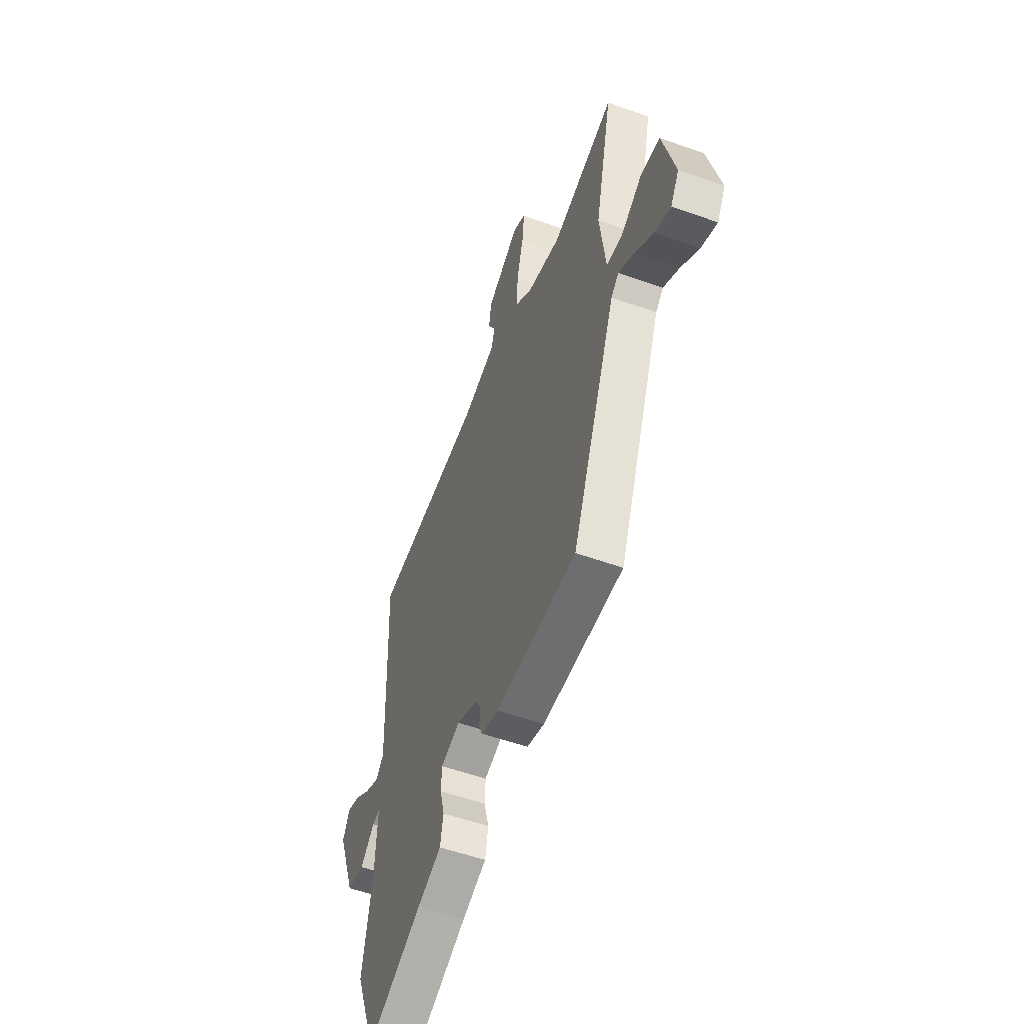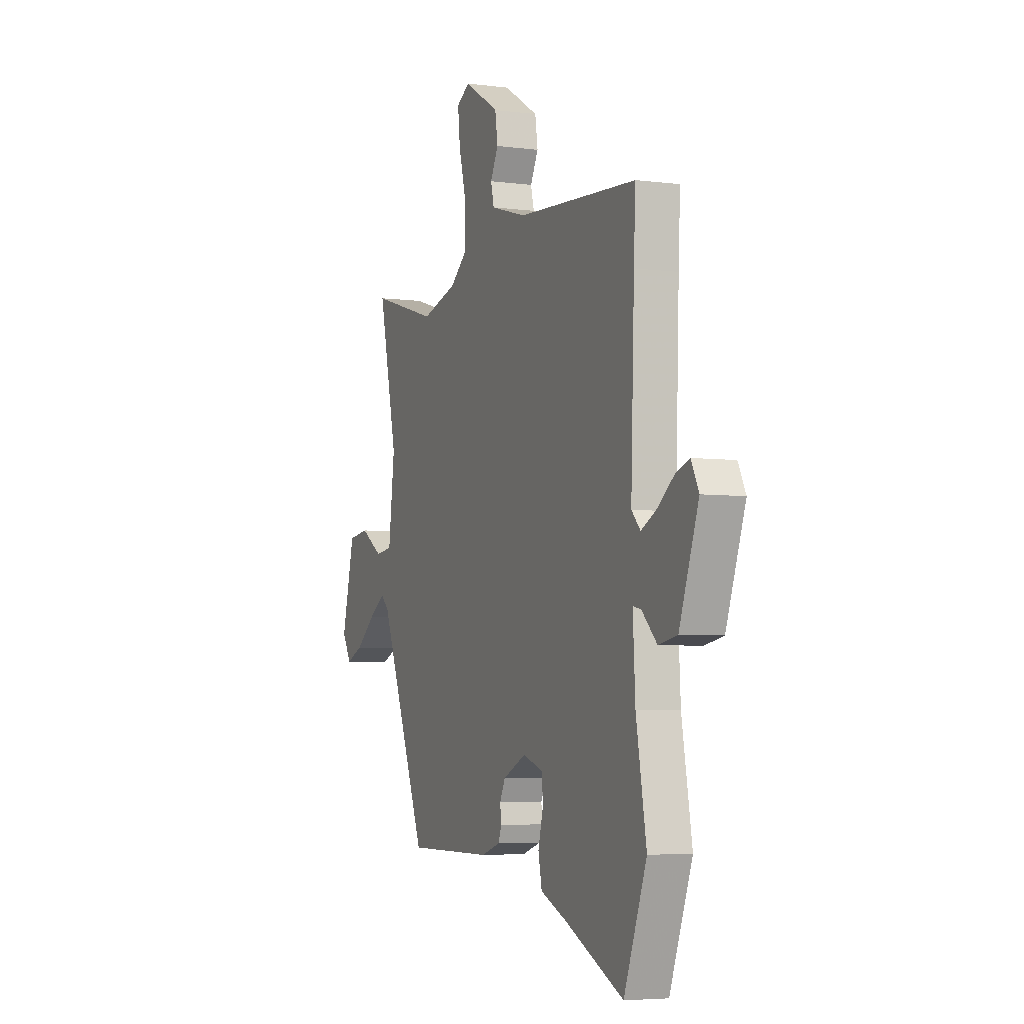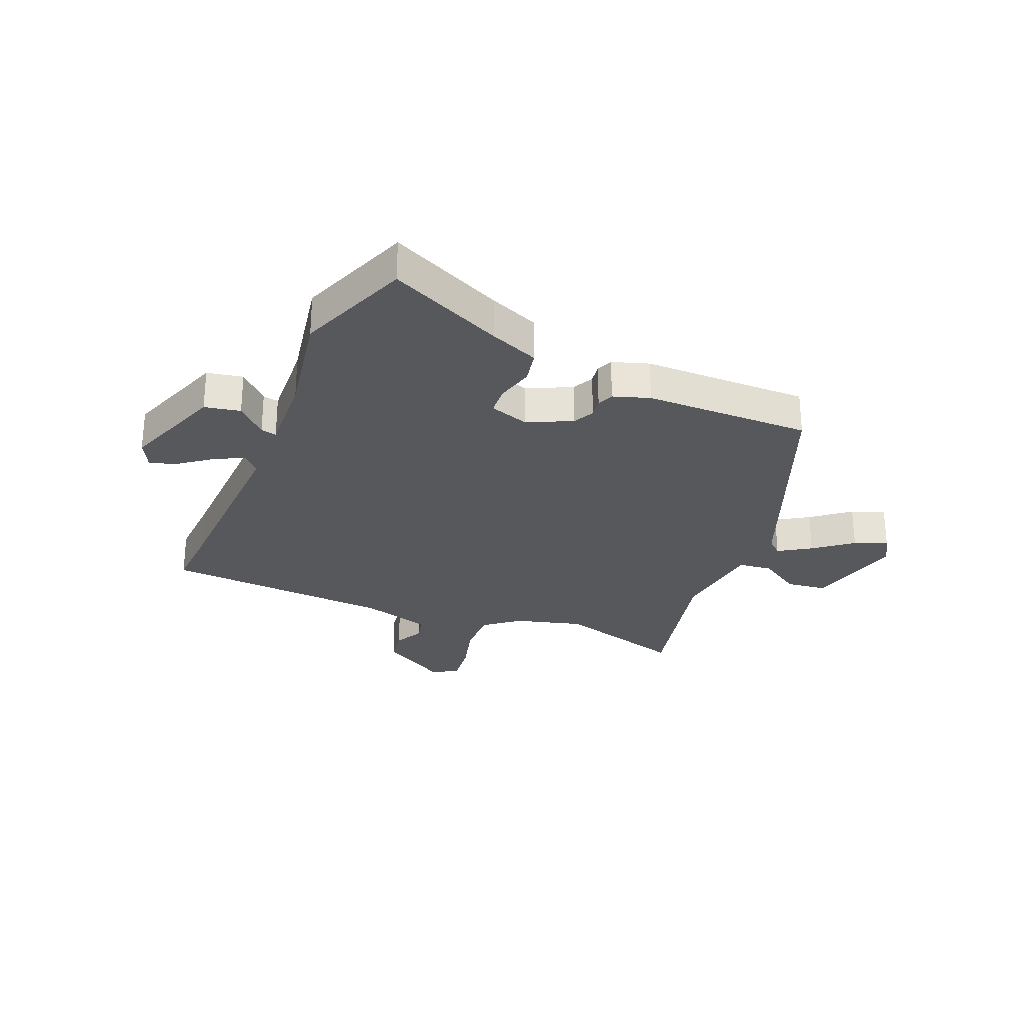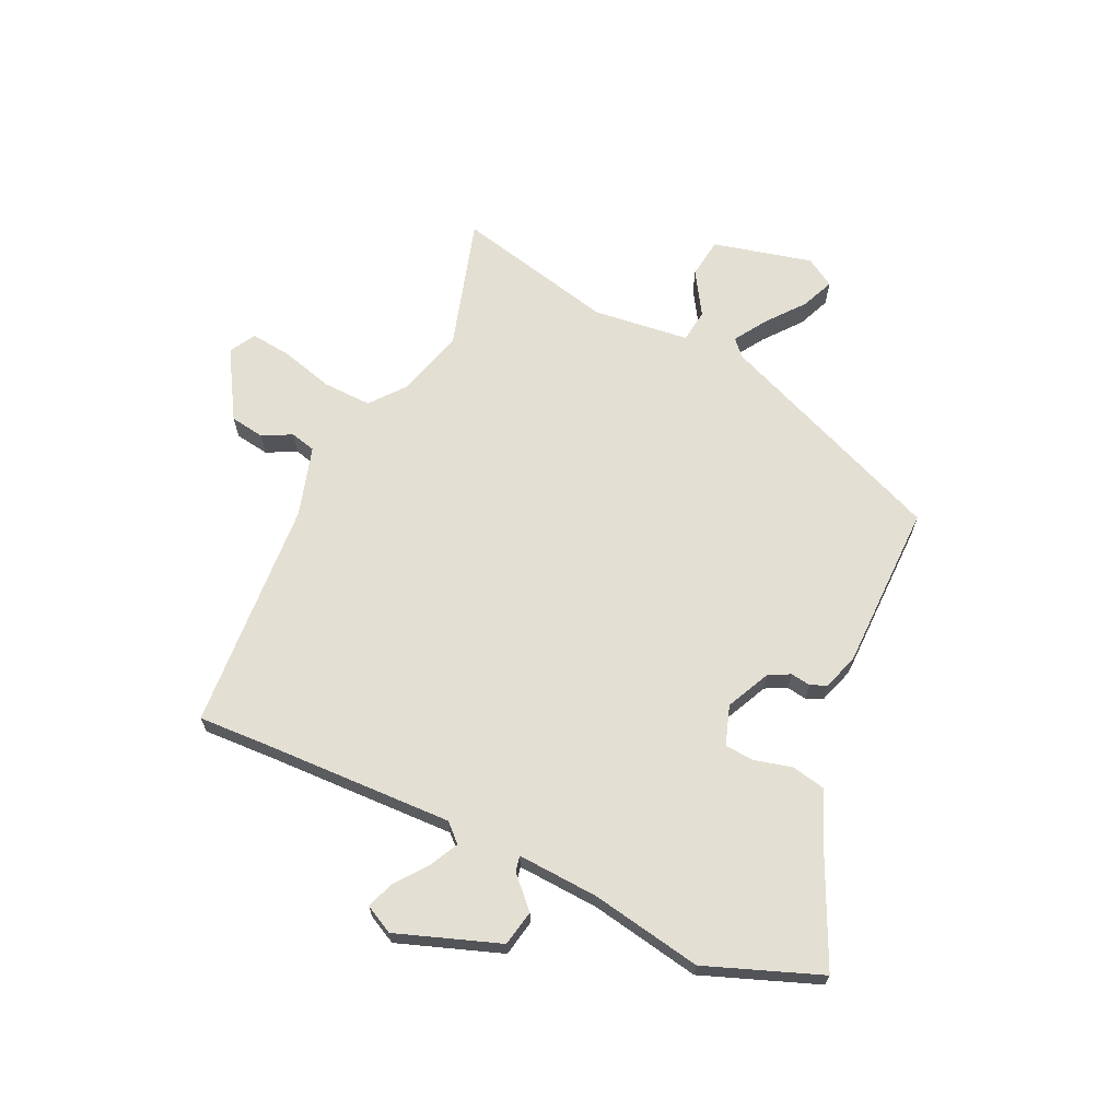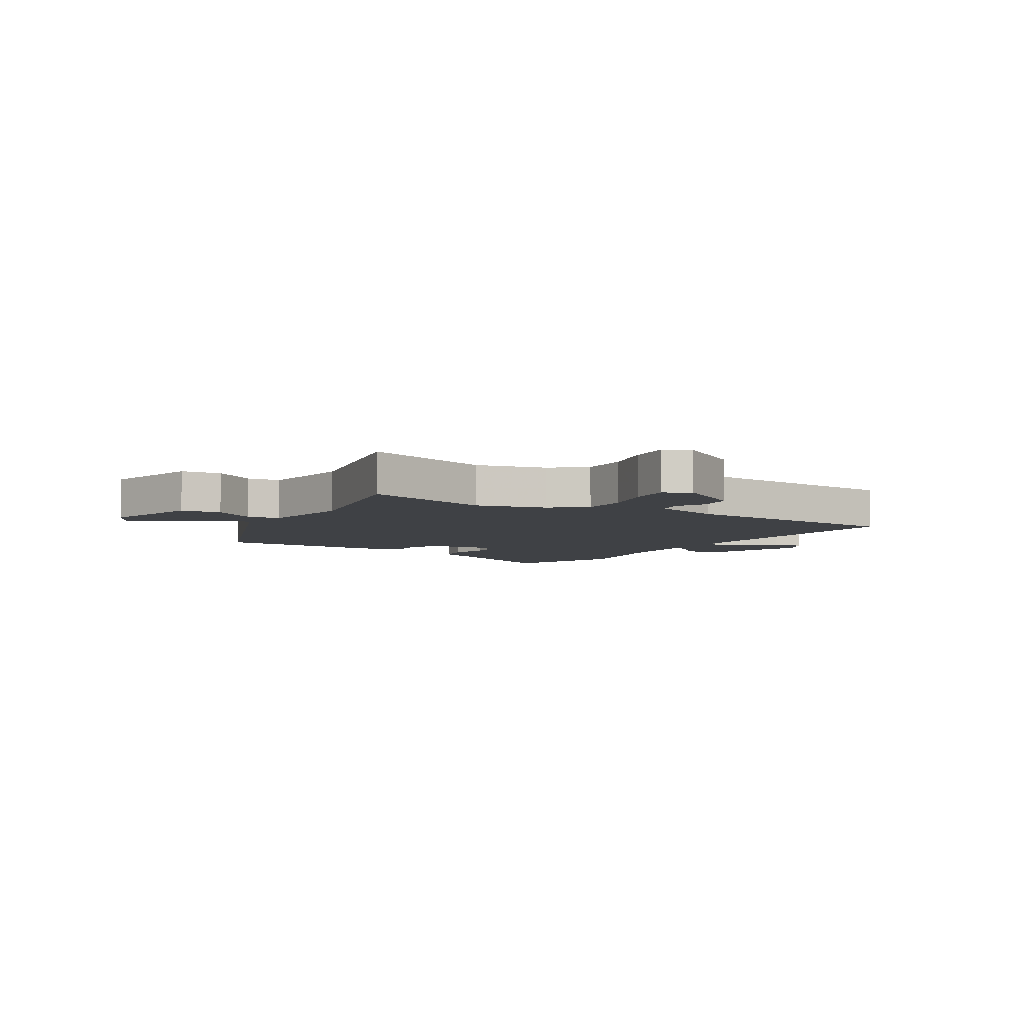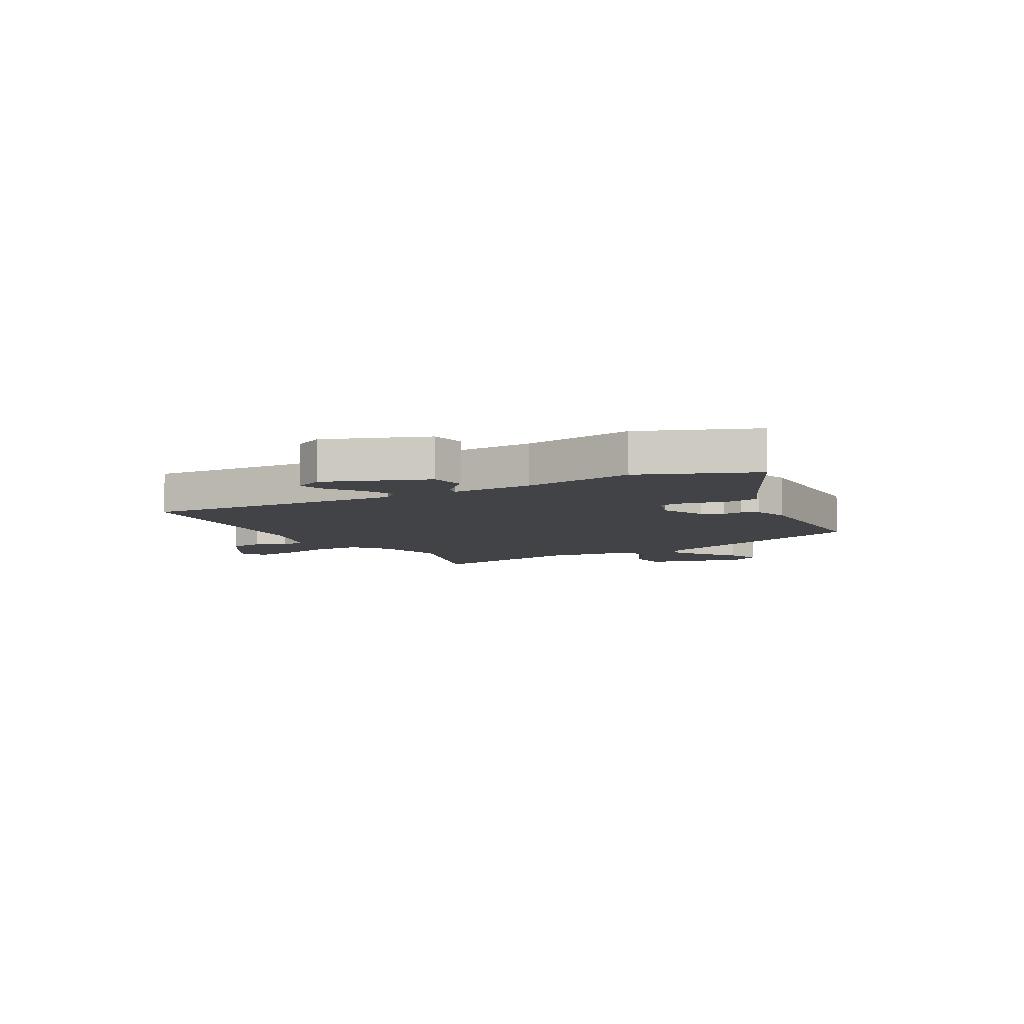
<metadata>
{"format":"obj","ext":"obj","renderer":"f3d","projection":"perspective","resolution":1024,"background":"white","views":[{"elev":-54.4,"azim":-110.8,"up":"+Z"},{"elev":-5.0,"azim":67.7,"up":"+Z"},{"elev":-27.7,"azim":157.6,"up":"+Y"},{"elev":66.8,"azim":115.3,"up":"+Y"},{"elev":-5.7,"azim":-32.2,"up":"+Y"},{"elev":-7.2,"azim":118.3,"up":"+Y"}]}
</metadata>
<code>
v 0.501 0.07 0.517
v 0.495 0.07 0.392
v 0.483 0.07 0.052
v 0.513 0.07 0.02
v 0.565 0.07 0.046
v 0.622 0.07 0.089
v 0.67 0.07 0.106
v 0.696 0.07 0.055
v 0.63 0.07 -0.128
v 0.566 0.07 -0.14
v 0.514 0.07 -0.089
v 0.486 0.07 -0.083
v 0.494 0.07 -0.228
v 0.529 0.07 -0.425
v 0.451 0.07 -0.629
v 0.248 0.07 -0.533
v 0.16 0.07 -0.496
v 0.148 0.07 -0.436
v 0.165 0.07 -0.37
v 0.162 0.07 -0.317
v 0.092 0.07 -0.293
v 0.013 0.07 -0.33
v -0.006 0.07 -0.368
v -0.001 0.07 -0.403
v -0.013 0.07 -0.432
v -0.078 0.07 -0.453
v -0.375 0.07 -0.454
v -0.54 0.07 -0.042
v -0.568 0.07 -0.016
v -0.625 0.07 -0.052
v -0.692 0.07 -0.105
v -0.75 0.07 -0.129
v -0.781 0.07 -0.077
v -0.737 0.07 0.099
v -0.666 0.07 0.108
v -0.59 0.07 0.06
v -0.531 0.07 0.067
v -0.51 0.07 0.238
v -0.574 0.07 0.522
v -0.343 0.07 0.453
v -0.221 0.07 0.486
v -0.16 0.07 0.535
v -0.162 0.07 0.621
v -0.187 0.07 0.714
v -0.195 0.07 0.788
v -0.149 0.07 0.814
v -0.028 0.07 0.741
v -0.019 0.07 0.68
v -0.046 0.07 0.628
v -0.035 0.07 0.583
v 0.089 0.07 0.546
v 0.501 0 0.517
v 0.495 0 0.392
v 0.483 0 0.052
v 0.513 0 0.02
v 0.565 0 0.046
v 0.622 0 0.089
v 0.67 0 0.106
v 0.696 0 0.055
v 0.63 0 -0.128
v 0.566 0 -0.14
v 0.514 0 -0.089
v 0.486 0 -0.083
v 0.494 0 -0.228
v 0.529 0 -0.425
v 0.451 0 -0.629
v 0.248 0 -0.533
v 0.16 0 -0.496
v 0.148 0 -0.436
v 0.165 0 -0.37
v 0.162 0 -0.317
v 0.092 0 -0.293
v 0.013 0 -0.33
v -0.006 0 -0.368
v -0.001 0 -0.403
v -0.013 0 -0.432
v -0.078 0 -0.453
v -0.375 0 -0.454
v -0.54 0 -0.042
v -0.568 0 -0.016
v -0.625 0 -0.052
v -0.692 0 -0.105
v -0.75 0 -0.129
v -0.781 0 -0.077
v -0.737 0 0.099
v -0.666 0 0.108
v -0.59 0 0.06
v -0.531 0 0.067
v -0.51 0 0.238
v -0.574 0 0.522
v -0.343 0 0.453
v -0.221 0 0.486
v -0.16 0 0.535
v -0.162 0 0.621
v -0.187 0 0.714
v -0.195 0 0.788
v -0.149 0 0.814
v -0.028 0 0.741
v -0.019 0 0.68
v -0.046 0 0.628
v -0.035 0 0.583
v 0.089 0 0.546
f 47 48 49
f 46 47 49
f 45 46 49
f 44 45 49
f 43 44 49
f 42 43 49 50
f 41 42 50 51
f 38 39 40
f 51 1 2
f 41 51 2
f 40 41 2
f 38 40 2
f 37 38 2
f 34 35 36
f 33 34 36
f 32 33 36
f 31 32 36
f 30 31 36
f 29 30 36 37
f 26 27 28
f 25 26 28
f 24 25 28
f 23 24 28
f 28 29 37
f 23 28 37
f 22 23 37
f 16 17 18 19
f 16 19 20
f 15 16 20
f 14 15 20
f 13 14 20
f 12 13 20 21
f 9 10 11
f 8 9 11
f 7 8 11
f 6 7 11
f 5 6 11
f 4 5 11 12
f 21 22 37
f 12 21 37
f 4 12 37
f 3 4 37
f 2 3 37
f 100 99 98
f 100 98 97
f 100 97 96
f 100 96 95
f 100 95 94
f 101 100 94 93
f 102 101 93 92
f 91 90 89
f 53 52 102
f 53 102 92
f 53 92 91
f 53 91 89
f 53 89 88
f 87 86 85
f 87 85 84
f 87 84 83
f 87 83 82
f 87 82 81
f 88 87 81 80
f 79 78 77
f 79 77 76
f 79 76 75
f 79 75 74
f 88 80 79
f 88 79 74
f 88 74 73
f 70 69 68 67
f 71 70 67
f 71 67 66
f 71 66 65
f 71 65 64
f 72 71 64 63
f 62 61 60
f 62 60 59
f 62 59 58
f 62 58 57
f 62 57 56
f 63 62 56 55
f 88 73 72
f 88 72 63
f 88 63 55
f 88 55 54
f 88 54 53
f 1 52 53 2
f 2 53 54 3
f 3 54 55 4
f 4 55 56 5
f 5 56 57 6
f 6 57 58 7
f 7 58 59 8
f 8 59 60 9
f 9 60 61 10
f 10 61 62 11
f 11 62 63 12
f 12 63 64 13
f 13 64 65 14
f 14 65 66 15
f 15 66 67 16
f 16 67 68 17
f 17 68 69 18
f 18 69 70 19
f 19 70 71 20
f 20 71 72 21
f 21 72 73 22
f 22 73 74 23
f 23 74 75 24
f 24 75 76 25
f 25 76 77 26
f 26 77 78 27
f 27 78 79 28
f 28 79 80 29
f 29 80 81 30
f 30 81 82 31
f 31 82 83 32
f 32 83 84 33
f 33 84 85 34
f 34 85 86 35
f 35 86 87 36
f 36 87 88 37
f 37 88 89 38
f 38 89 90 39
f 39 90 91 40
f 40 91 92 41
f 41 92 93 42
f 42 93 94 43
f 43 94 95 44
f 44 95 96 45
f 45 96 97 46
f 46 97 98 47
f 47 98 99 48
f 48 99 100 49
f 49 100 101 50
f 50 101 102 51
f 51 102 52 1

</code>
